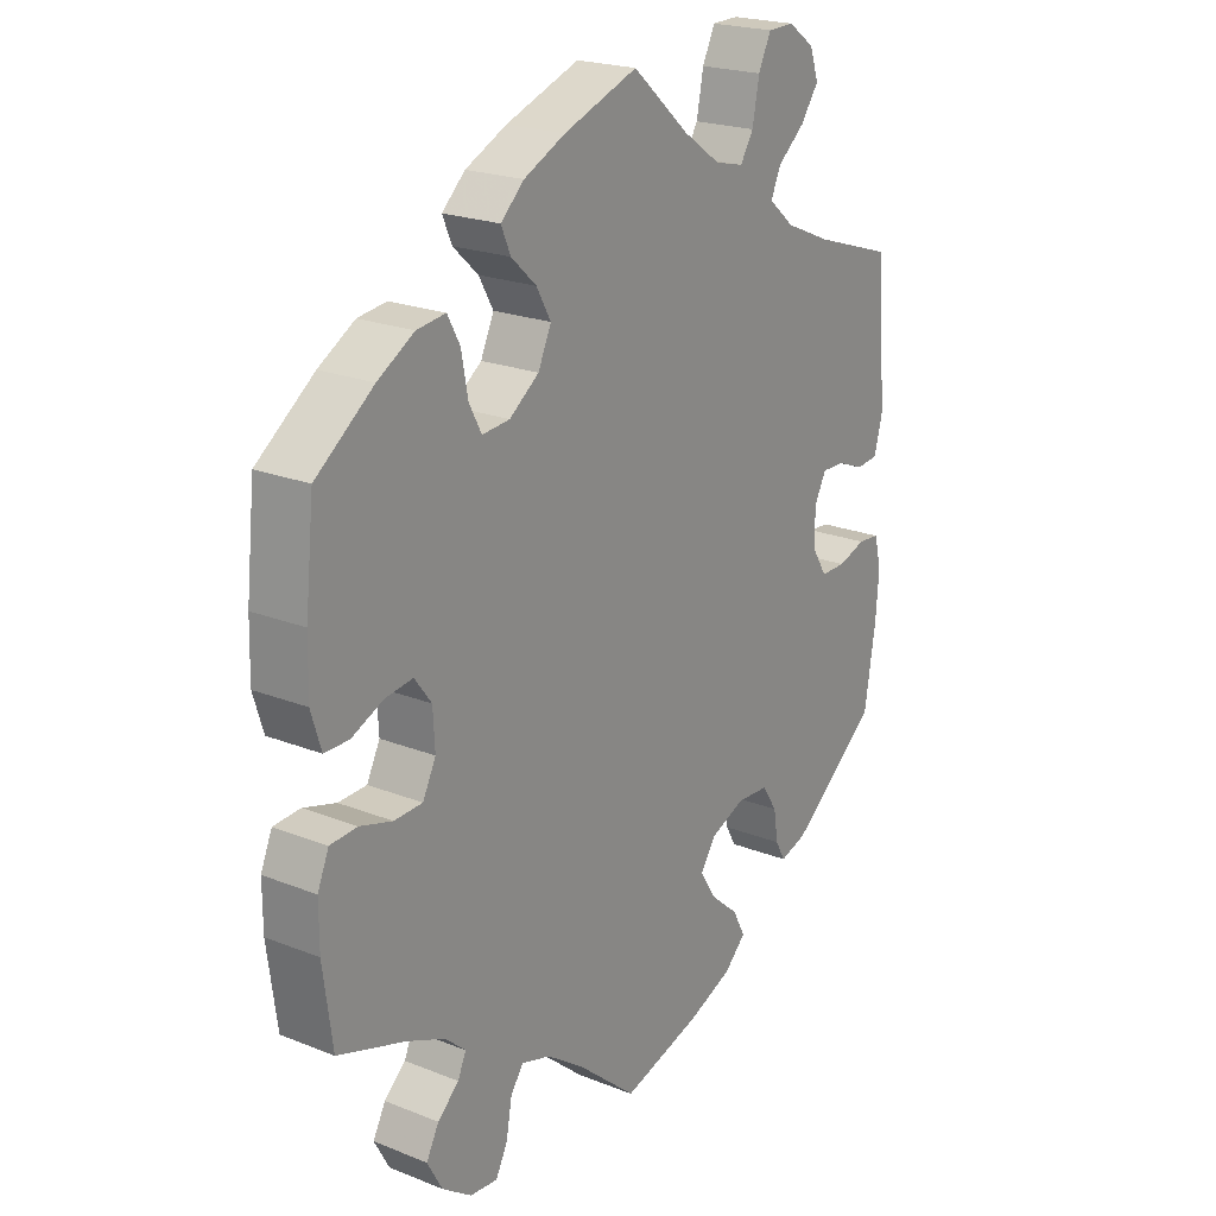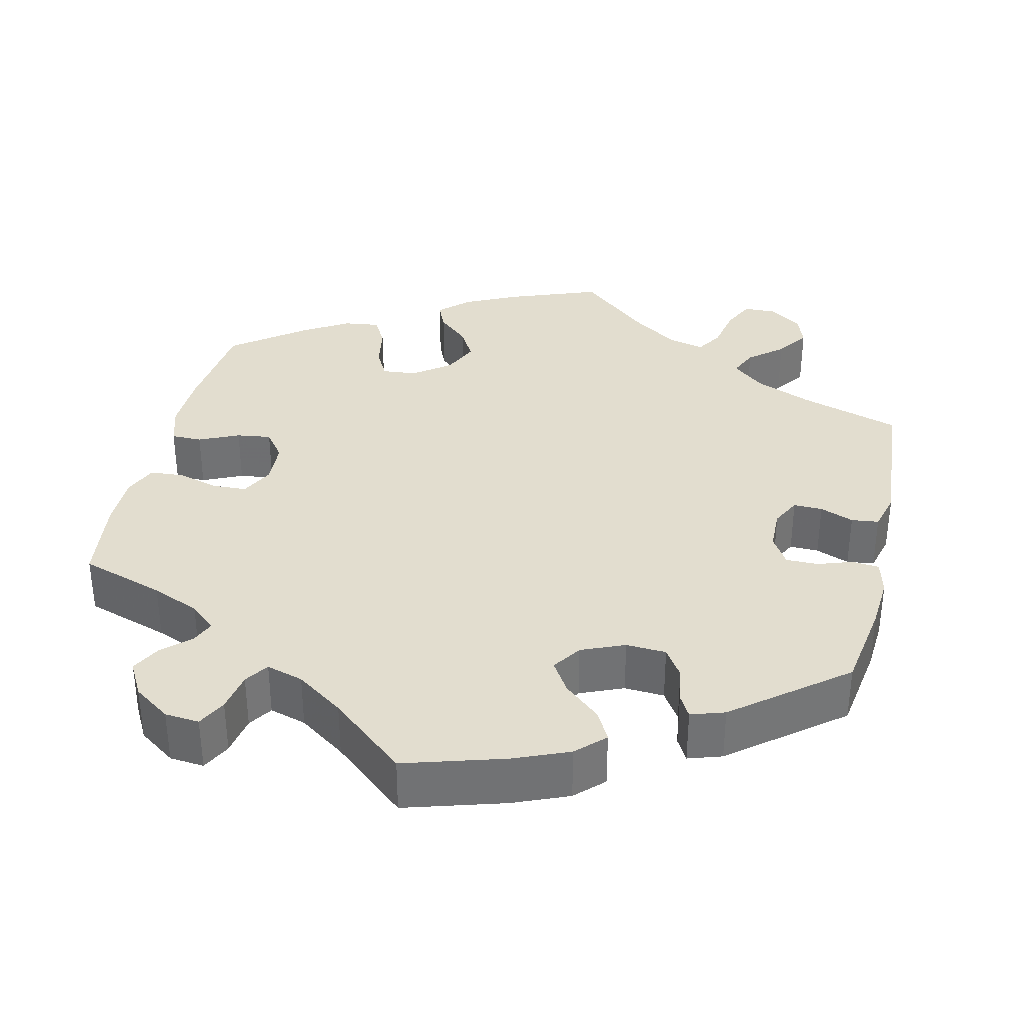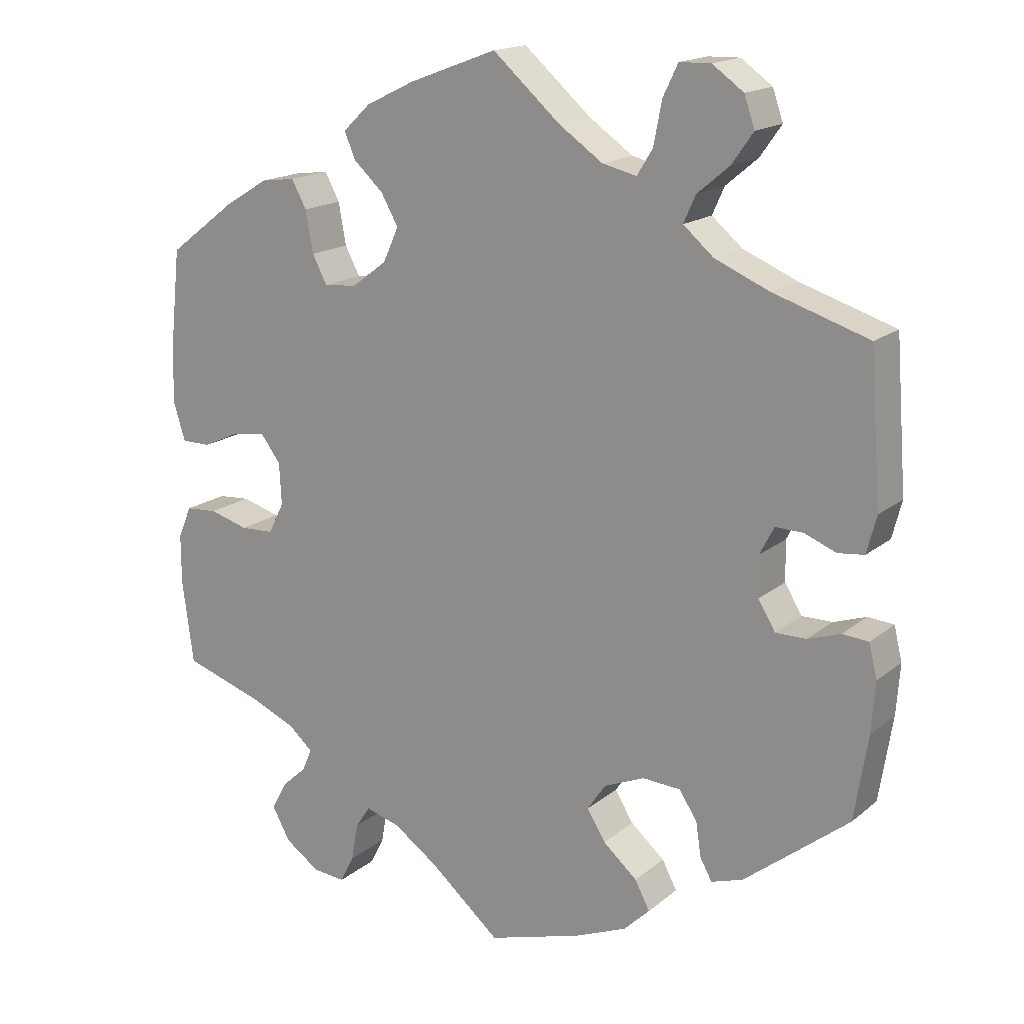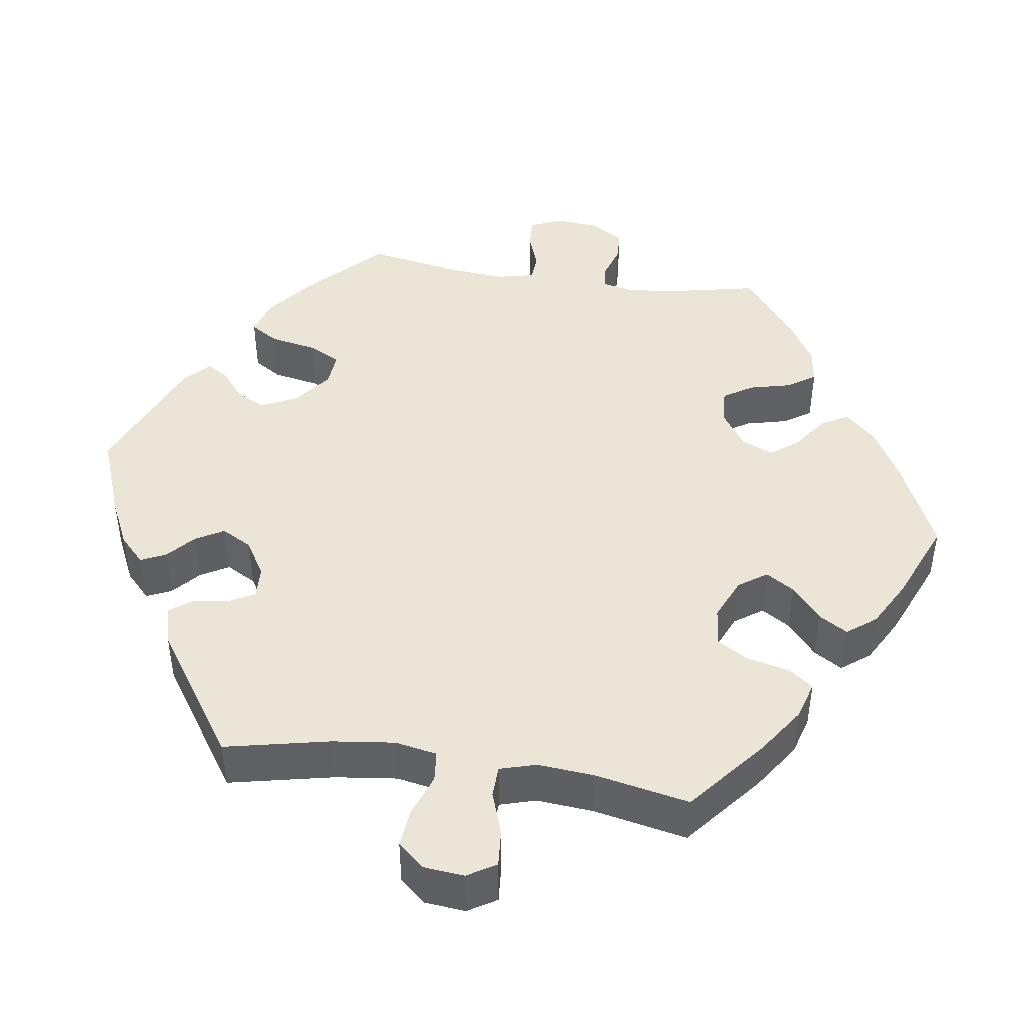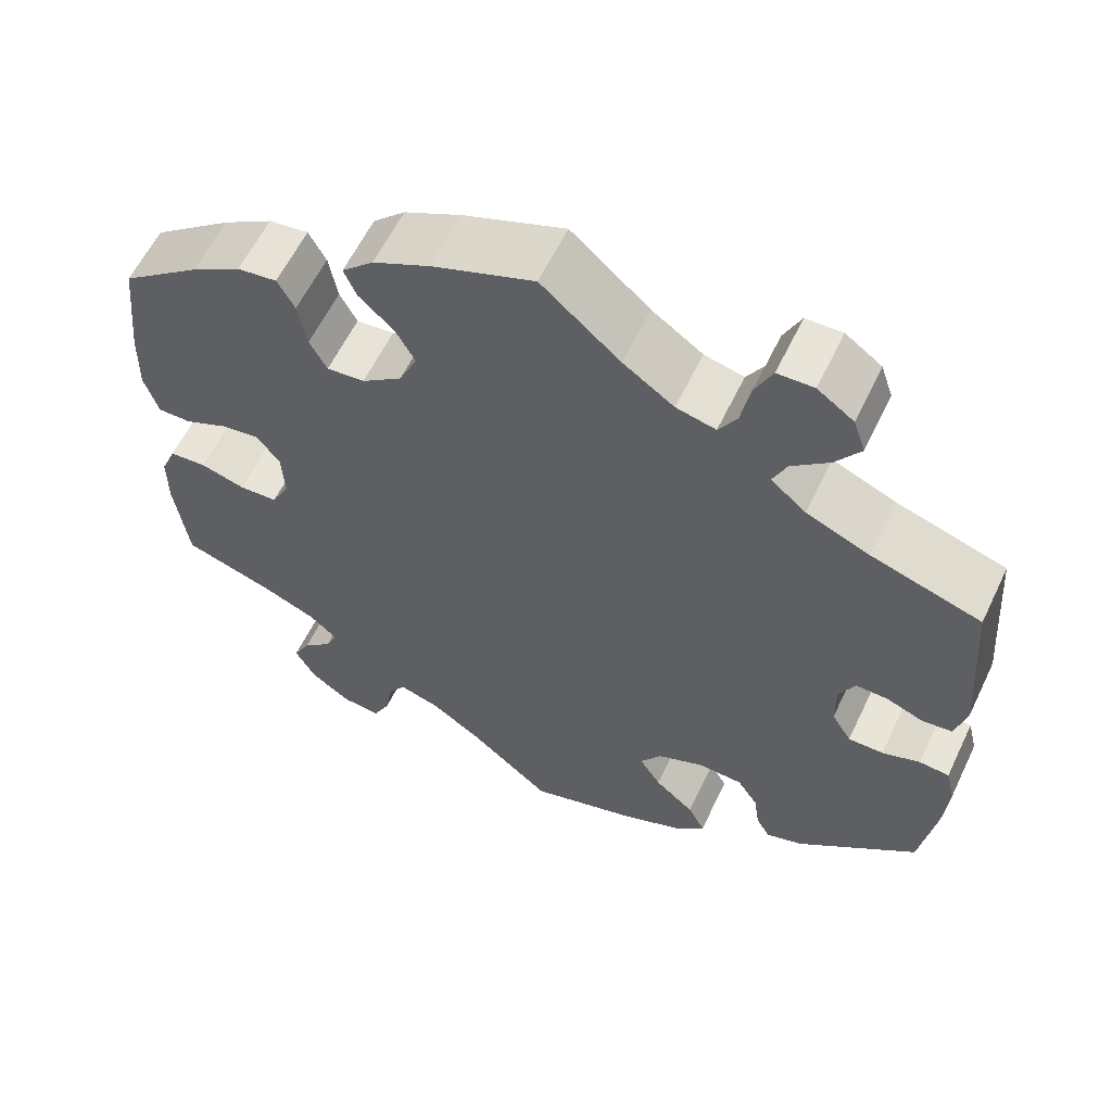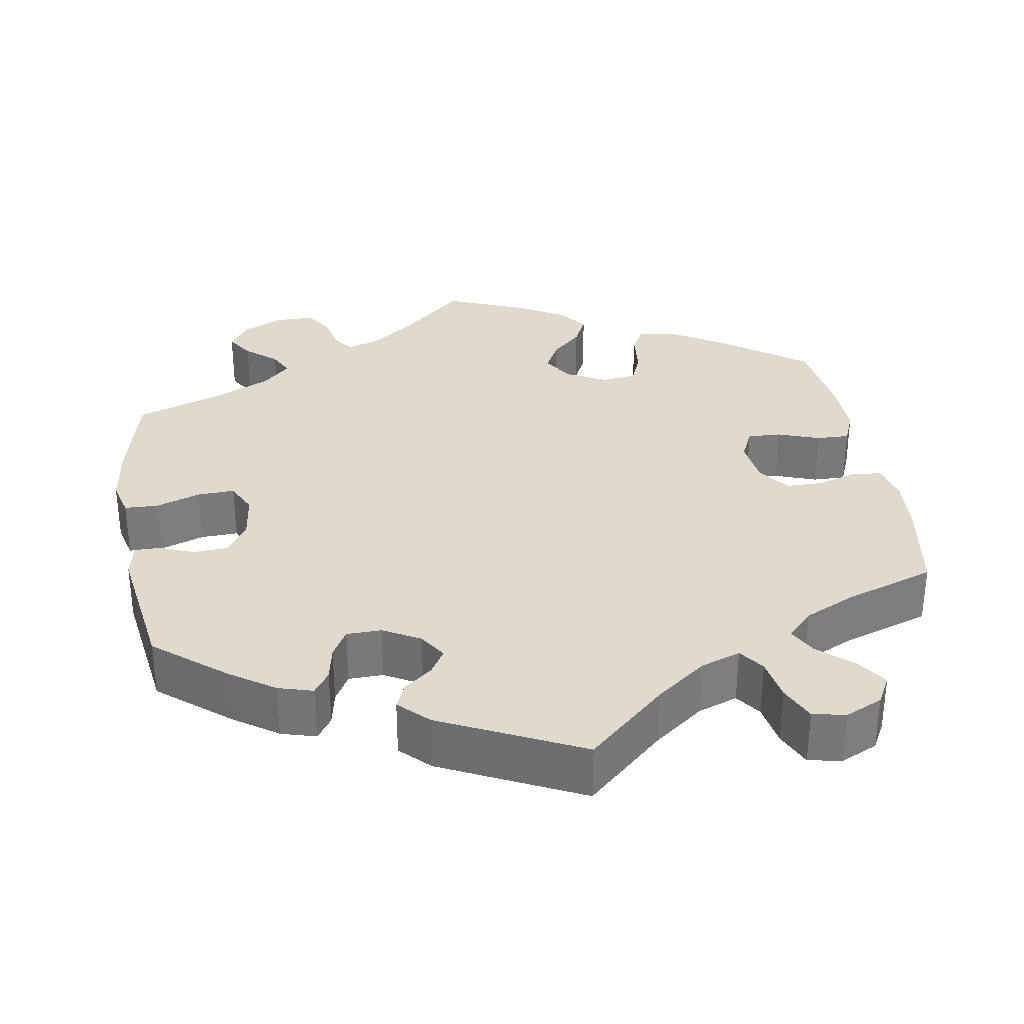
<metadata>
{"format":"obj","ext":"obj","renderer":"f3d","projection":"perspective","resolution":1024,"background":"white","views":[{"elev":21.5,"azim":125.1,"up":"+Z"},{"elev":34.9,"azim":-167.0,"up":"+Y"},{"elev":16.9,"azim":-147.3,"up":"+Z"},{"elev":44.2,"azim":-21.5,"up":"+Y"},{"elev":59.8,"azim":-154.5,"up":"+Z"},{"elev":32.6,"azim":-69.4,"up":"+Y"}]}
</metadata>
<code>
v 0.117 0.07 0.534
v 0.183 0.07 0.502
v 0.22 0.07 0.467
v 0.205 0.07 0.432
v 0.165 0.07 0.395
v 0.142 0.07 0.354
v 0.163 0.07 0.308
v 0.21 0.07 0.273
v 0.254 0.07 0.269
v 0.274 0.07 0.307
v 0.284 0.07 0.363
v 0.304 0.07 0.4
v 0.35 0.07 0.394
v 0.408 0.07 0.359
v 0.5 0.07 0.289
v 0.514 0.07 0.157
v 0.516 0.07 0.08
v 0.5 0.07 0.028
v 0.461 0.07 0.028
v 0.41 0.07 0.051
v 0.366 0.07 0.057
v 0.339 0.07 0.021
v 0.336 0.07 -0.035
v 0.357 0.07 -0.077
v 0.402 0.07 -0.079
v 0.454 0.07 -0.064
v 0.497 0.07 -0.067
v 0.515 0.07 -0.11
v 0.515 0.07 -0.176
v 0.5 0.07 -0.289
v 0.393 0.07 -0.324
v 0.332 0.07 -0.35
v 0.299 0.07 -0.379
v 0.312 0.07 -0.409
v 0.346 0.07 -0.44
v 0.366 0.07 -0.478
v 0.342 0.07 -0.522
v 0.295 0.07 -0.555
v 0.251 0.07 -0.559
v 0.232 0.07 -0.522
v 0.223 0.07 -0.471
v 0.203 0.07 -0.441
v 0.156 0.07 -0.455
v 0.096 0.07 -0.497
v 0.001 0.07 -0.578
v -0.126 0.07 -0.54
v -0.196 0.07 -0.511
v -0.231 0.07 -0.477
v -0.211 0.07 -0.439
v -0.165 0.07 -0.399
v -0.14 0.07 -0.359
v -0.165 0.07 -0.322
v -0.22 0.07 -0.299
v -0.271 0.07 -0.302
v -0.295 0.07 -0.339
v -0.302 0.07 -0.385
v -0.318 0.07 -0.414
v -0.361 0.07 -0.4
v -0.501 0.07 -0.289
v -0.519 0.07 -0.175
v -0.524 0.07 -0.107
v -0.513 0.07 -0.062
v -0.478 0.07 -0.059
v -0.434 0.07 -0.074
v -0.393 0.07 -0.074
v -0.37 0.07 -0.036
v -0.369 0.07 0.018
v -0.388 0.07 0.055
v -0.425 0.07 0.054
v -0.468 0.07 0.037
v -0.503 0.07 0.041
v -0.516 0.07 0.091
v -0.501 0.07 0.289
v -0.373 0.07 0.33
v -0.3 0.07 0.361
v -0.259 0.07 0.396
v -0.275 0.07 0.432
v -0.318 0.07 0.468
v -0.347 0.07 0.509
v -0.333 0.07 0.55
v -0.291 0.07 0.58
v -0.249 0.07 0.579
v -0.229 0.07 0.537
v -0.218 0.07 0.48
v -0.197 0.07 0.446
v -0.151 0.07 0.457
v -0.092 0.07 0.498
v -0.001 0.07 0.578
v 0.117 0 0.534
v 0.183 0 0.502
v 0.22 0 0.467
v 0.205 0 0.432
v 0.165 0 0.395
v 0.142 0 0.354
v 0.163 0 0.308
v 0.21 0 0.273
v 0.254 0 0.269
v 0.274 0 0.307
v 0.284 0 0.363
v 0.304 0 0.4
v 0.35 0 0.394
v 0.408 0 0.359
v 0.5 0 0.289
v 0.514 0 0.157
v 0.516 0 0.08
v 0.5 0 0.028
v 0.461 0 0.028
v 0.41 0 0.051
v 0.366 0 0.057
v 0.339 0 0.021
v 0.336 0 -0.035
v 0.357 0 -0.077
v 0.402 0 -0.079
v 0.454 0 -0.064
v 0.497 0 -0.067
v 0.515 0 -0.11
v 0.515 0 -0.176
v 0.5 0 -0.289
v 0.393 0 -0.324
v 0.332 0 -0.35
v 0.299 0 -0.379
v 0.312 0 -0.409
v 0.346 0 -0.44
v 0.366 0 -0.478
v 0.342 0 -0.522
v 0.295 0 -0.555
v 0.251 0 -0.559
v 0.232 0 -0.522
v 0.223 0 -0.471
v 0.203 0 -0.441
v 0.156 0 -0.455
v 0.096 0 -0.497
v 0.001 0 -0.578
v -0.126 0 -0.54
v -0.196 0 -0.511
v -0.231 0 -0.477
v -0.211 0 -0.439
v -0.165 0 -0.399
v -0.14 0 -0.359
v -0.165 0 -0.322
v -0.22 0 -0.299
v -0.271 0 -0.302
v -0.295 0 -0.339
v -0.302 0 -0.385
v -0.318 0 -0.414
v -0.361 0 -0.4
v -0.501 0 -0.289
v -0.519 0 -0.175
v -0.524 0 -0.107
v -0.513 0 -0.062
v -0.478 0 -0.059
v -0.434 0 -0.074
v -0.393 0 -0.074
v -0.37 0 -0.036
v -0.369 0 0.018
v -0.388 0 0.055
v -0.425 0 0.054
v -0.468 0 0.037
v -0.503 0 0.041
v -0.516 0 0.091
v -0.501 0 0.289
v -0.373 0 0.33
v -0.3 0 0.361
v -0.259 0 0.396
v -0.275 0 0.432
v -0.318 0 0.468
v -0.347 0 0.509
v -0.333 0 0.55
v -0.291 0 0.58
v -0.249 0 0.579
v -0.229 0 0.537
v -0.218 0 0.48
v -0.197 0 0.446
v -0.151 0 0.457
v -0.092 0 0.498
v -0.001 0 0.578
f 87 88 1 2
f 86 87 2 3
f 85 86 3 4
f 81 82 83 84
f 81 84 85
f 80 81 85
f 77 78 79 80
f 77 80 85
f 76 77 85 4
f 71 72 73 74
f 69 70 71 74
f 68 69 74 75
f 67 68 75 76
f 61 62 63 64
f 61 64 65
f 60 61 65
f 59 60 65
f 58 59 65 66
f 55 56 57 58
f 54 55 58 66
f 47 48 49 50
f 47 50 51
f 44 45 46 47
f 43 44 47 51
f 42 43 51 52
f 38 39 40 41
f 38 41 42
f 37 38 42
f 34 35 36 37
f 33 34 37 42
f 32 33 42 52
f 28 29 30 31
f 25 26 27 28
f 24 25 28 31
f 23 24 31 32
f 17 18 19 20
f 17 20 21
f 16 17 21
f 15 16 21
f 14 15 21 22
f 10 11 12 13
f 9 10 13 14
f 67 76 4 5
f 53 54 66 67
f 23 32 52 53
f 22 23 53 67
f 9 14 22
f 8 9 22 67
f 7 8 67
f 6 7 67
f 5 6 67
f 90 89 176 175
f 91 90 175 174
f 92 91 174 173
f 172 171 170 169
f 173 172 169
f 173 169 168
f 168 167 166 165
f 173 168 165
f 92 173 165 164
f 162 161 160 159
f 162 159 158 157
f 163 162 157 156
f 164 163 156 155
f 152 151 150 149
f 153 152 149
f 153 149 148
f 153 148 147
f 154 153 147 146
f 146 145 144 143
f 154 146 143 142
f 138 137 136 135
f 139 138 135
f 135 134 133 132
f 139 135 132 131
f 140 139 131 130
f 129 128 127 126
f 130 129 126
f 130 126 125
f 125 124 123 122
f 130 125 122 121
f 140 130 121 120
f 119 118 117 116
f 116 115 114 113
f 119 116 113 112
f 120 119 112 111
f 108 107 106 105
f 109 108 105
f 109 105 104
f 109 104 103
f 110 109 103 102
f 101 100 99 98
f 102 101 98 97
f 93 92 164 155
f 155 154 142 141
f 141 140 120 111
f 155 141 111 110
f 110 102 97
f 155 110 97 96
f 155 96 95
f 155 95 94
f 155 94 93
f 1 89 90 2
f 2 90 91 3
f 3 91 92 4
f 4 92 93 5
f 5 93 94 6
f 6 94 95 7
f 7 95 96 8
f 8 96 97 9
f 9 97 98 10
f 10 98 99 11
f 11 99 100 12
f 12 100 101 13
f 13 101 102 14
f 14 102 103 15
f 15 103 104 16
f 16 104 105 17
f 17 105 106 18
f 18 106 107 19
f 19 107 108 20
f 20 108 109 21
f 21 109 110 22
f 22 110 111 23
f 23 111 112 24
f 24 112 113 25
f 25 113 114 26
f 26 114 115 27
f 27 115 116 28
f 28 116 117 29
f 29 117 118 30
f 30 118 119 31
f 31 119 120 32
f 32 120 121 33
f 33 121 122 34
f 34 122 123 35
f 35 123 124 36
f 36 124 125 37
f 37 125 126 38
f 38 126 127 39
f 39 127 128 40
f 40 128 129 41
f 41 129 130 42
f 42 130 131 43
f 43 131 132 44
f 44 132 133 45
f 45 133 134 46
f 46 134 135 47
f 47 135 136 48
f 48 136 137 49
f 49 137 138 50
f 50 138 139 51
f 51 139 140 52
f 52 140 141 53
f 53 141 142 54
f 54 142 143 55
f 55 143 144 56
f 56 144 145 57
f 57 145 146 58
f 58 146 147 59
f 59 147 148 60
f 60 148 149 61
f 61 149 150 62
f 62 150 151 63
f 63 151 152 64
f 64 152 153 65
f 65 153 154 66
f 66 154 155 67
f 67 155 156 68
f 68 156 157 69
f 69 157 158 70
f 70 158 159 71
f 71 159 160 72
f 72 160 161 73
f 73 161 162 74
f 74 162 163 75
f 75 163 164 76
f 76 164 165 77
f 77 165 166 78
f 78 166 167 79
f 79 167 168 80
f 80 168 169 81
f 81 169 170 82
f 82 170 171 83
f 83 171 172 84
f 84 172 173 85
f 85 173 174 86
f 86 174 175 87
f 87 175 176 88
f 88 176 89 1

</code>
